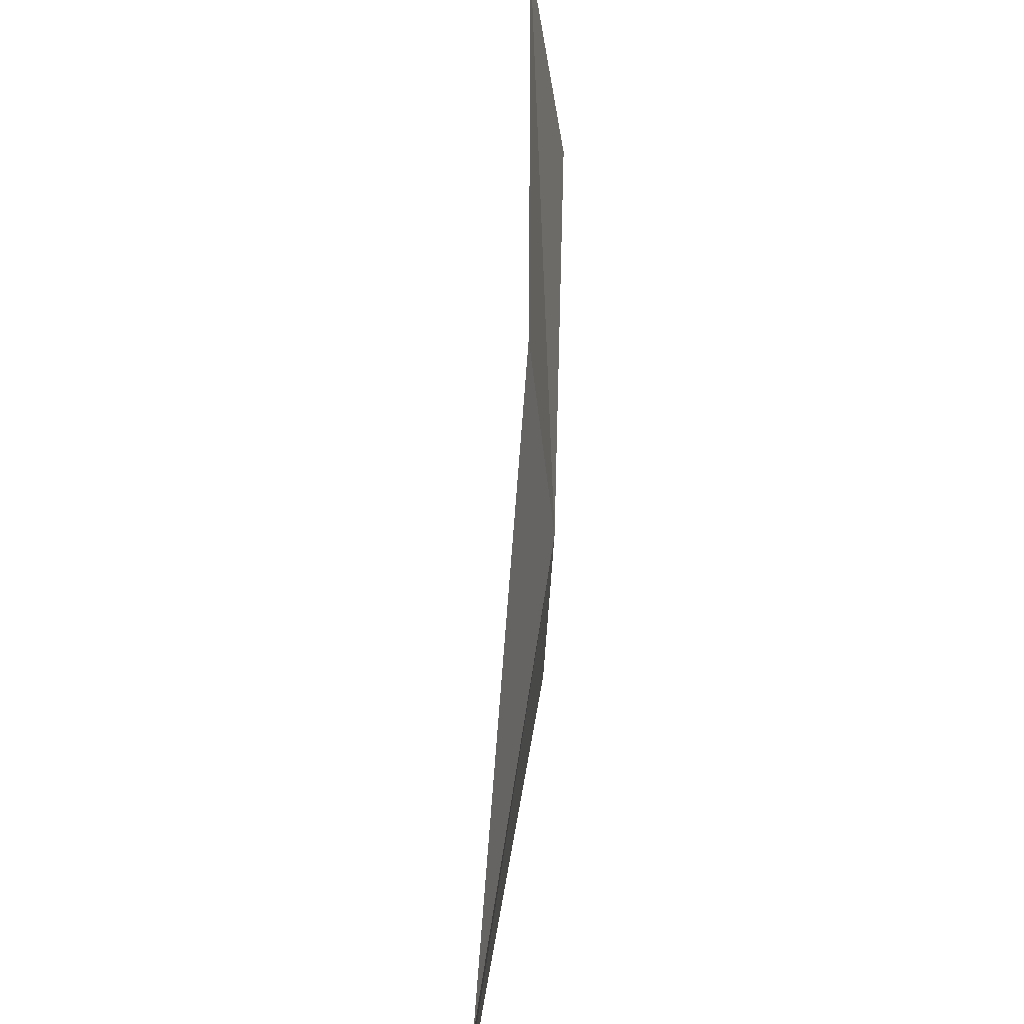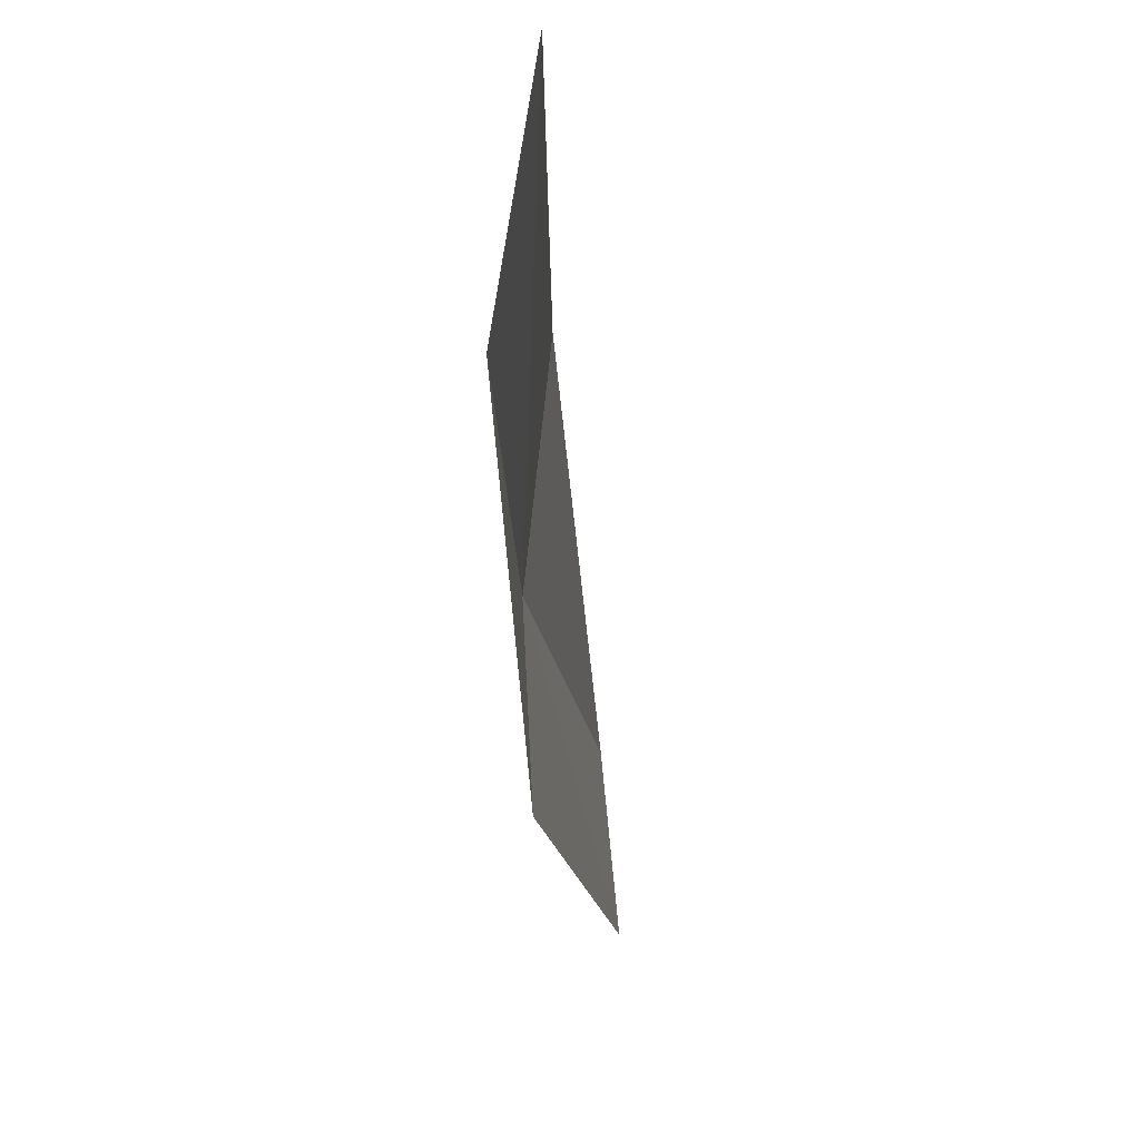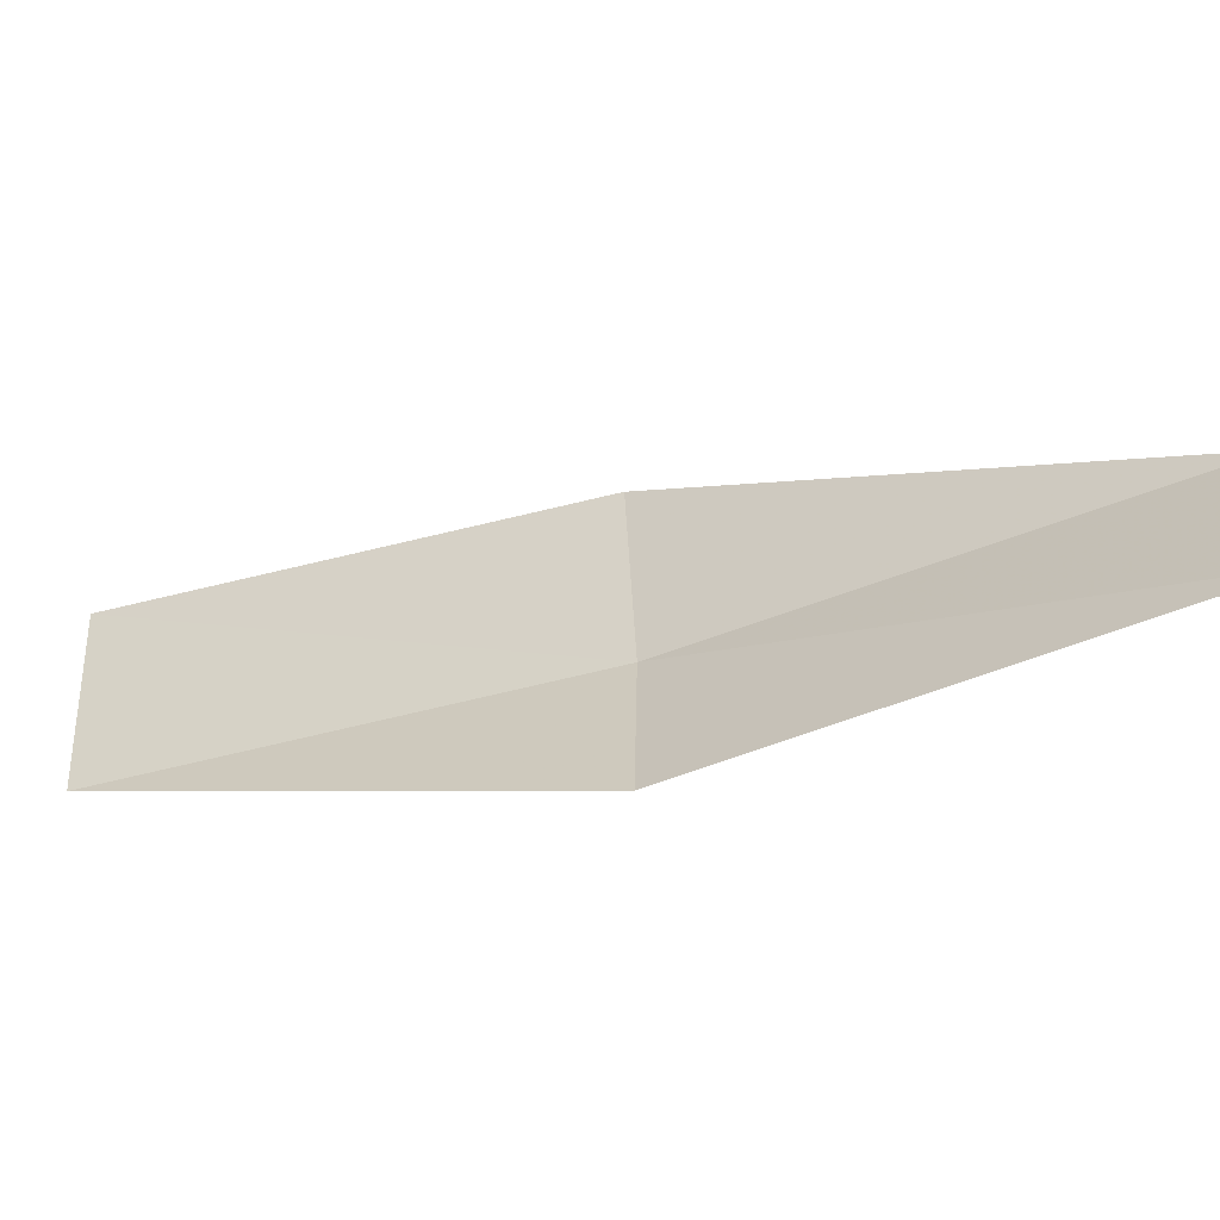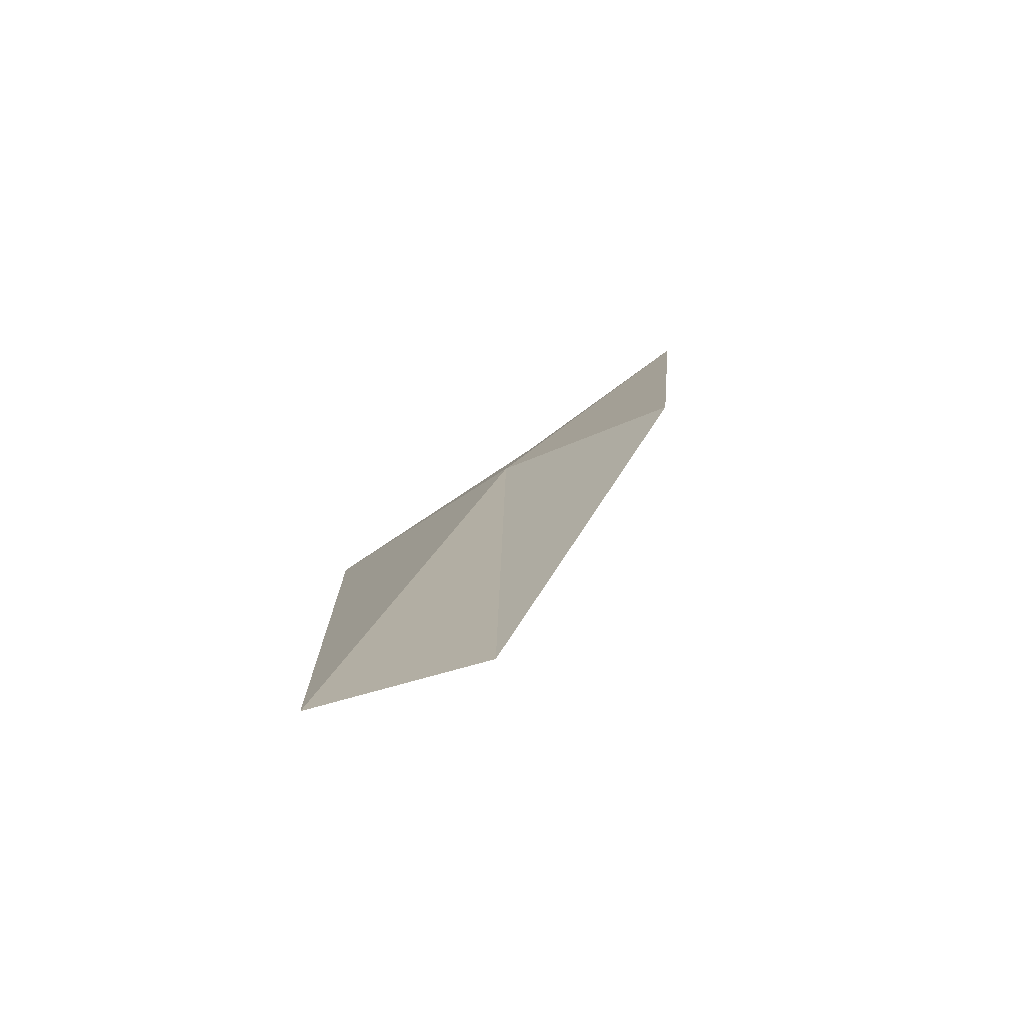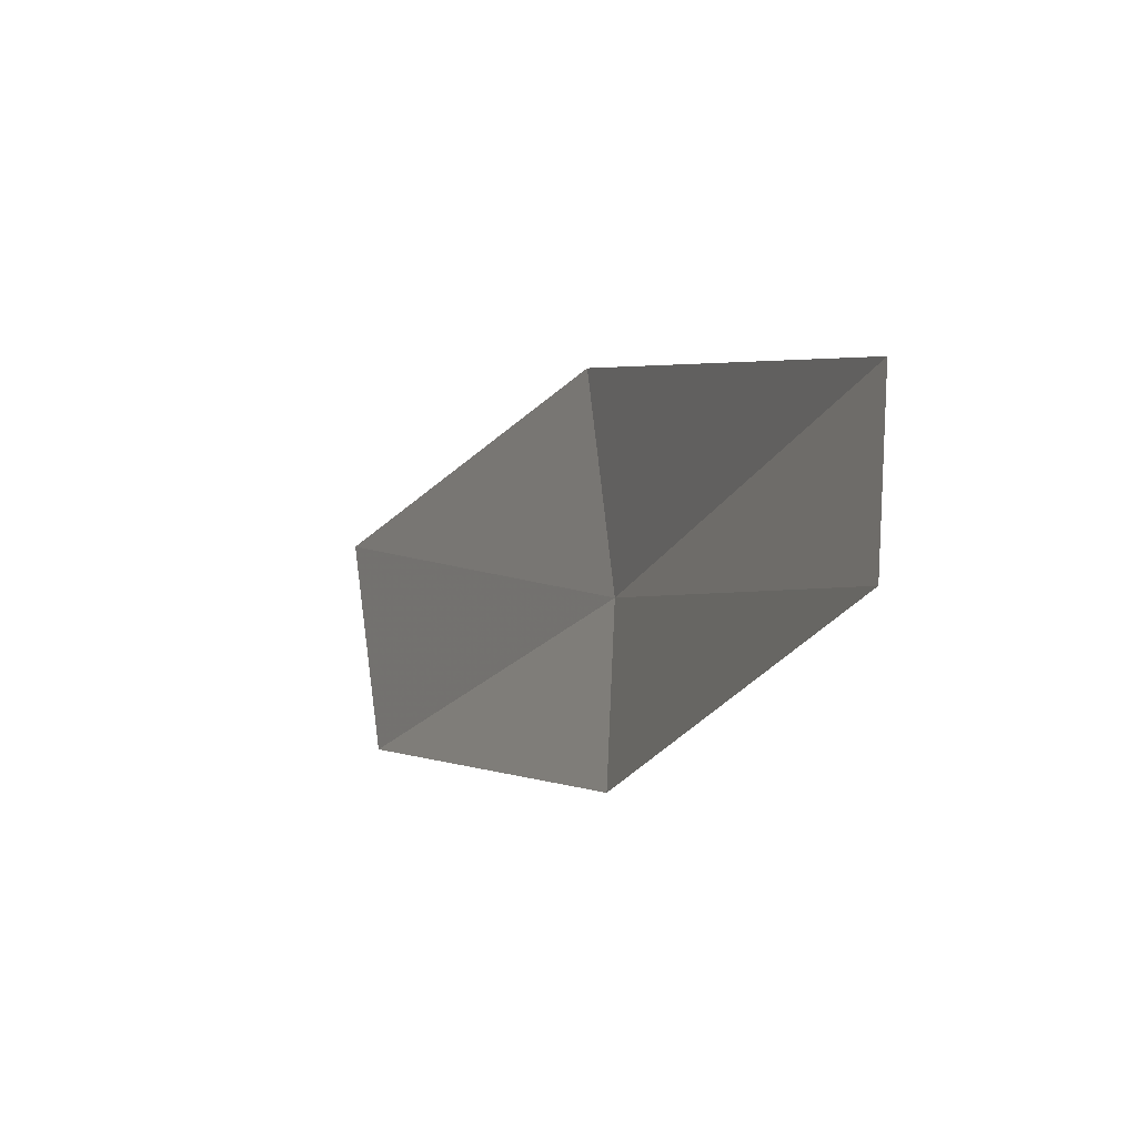
<metadata>
{"format":"obj","ext":"obj","renderer":"f3d","projection":"perspective","resolution":1024,"background":"white","views":[{"elev":40.4,"azim":48.1,"up":"+Z"},{"elev":-8.1,"azim":-131.9,"up":"+Z"},{"elev":-57.8,"azim":-21.8,"up":"+Z"},{"elev":-29.7,"azim":131.8,"up":"+Y"},{"elev":-30.8,"azim":20.1,"up":"+Z"}]}
</metadata>
<code>
v 17.27 18.32 6.893
v 18.89 16.4 6.441
v 18.82 16.34 5.547
v 17.24 18.29 5.995
v 17.19 18.23 7.999
v 15.44 20.06 7.352
v 15.34 19.92 8.451
f 1 3 2
f 1 4 3
f 1 2 5
f 1 6 4
f 1 5 7
f 1 7 6

</code>
